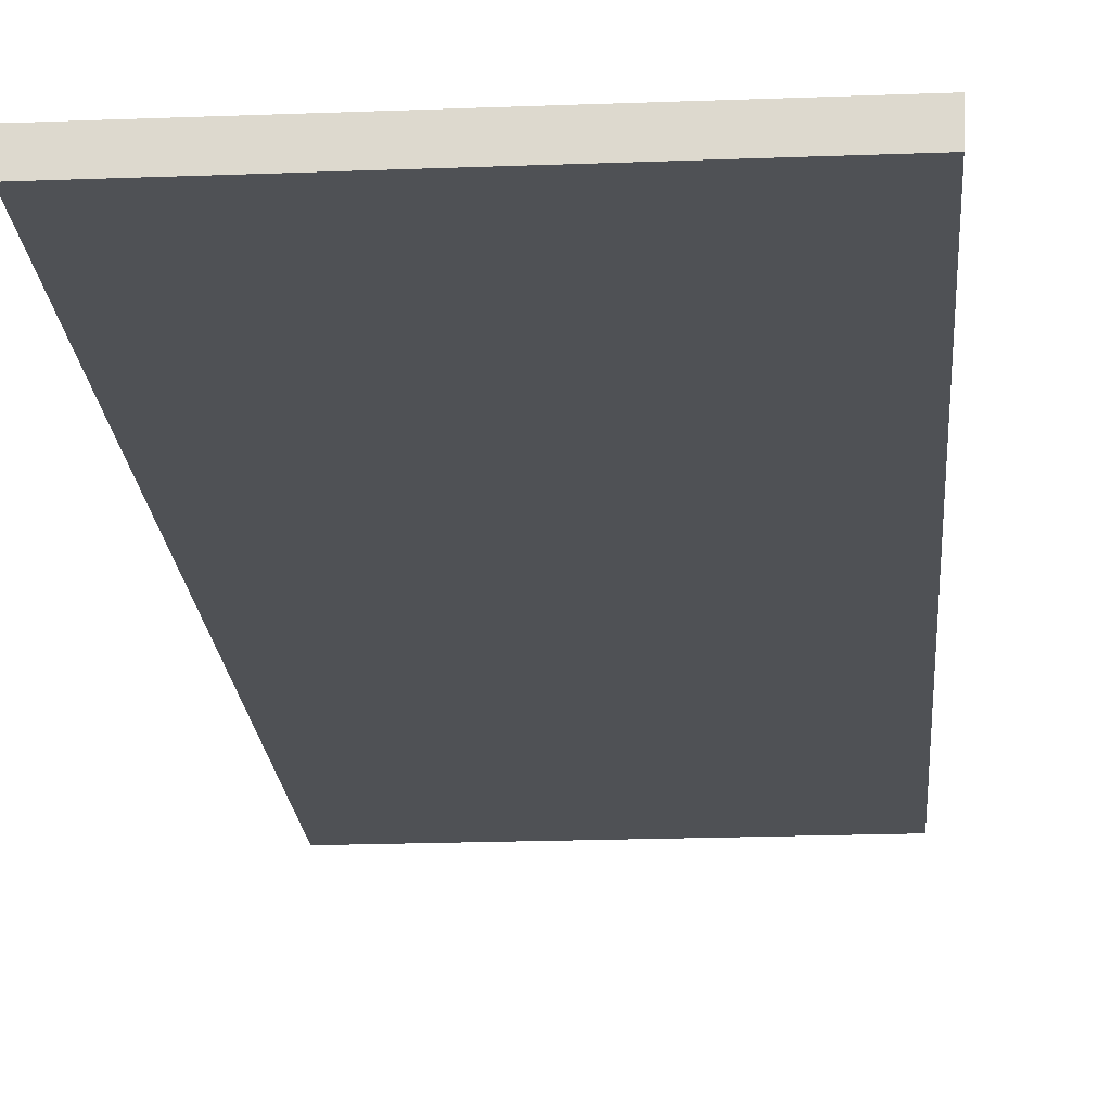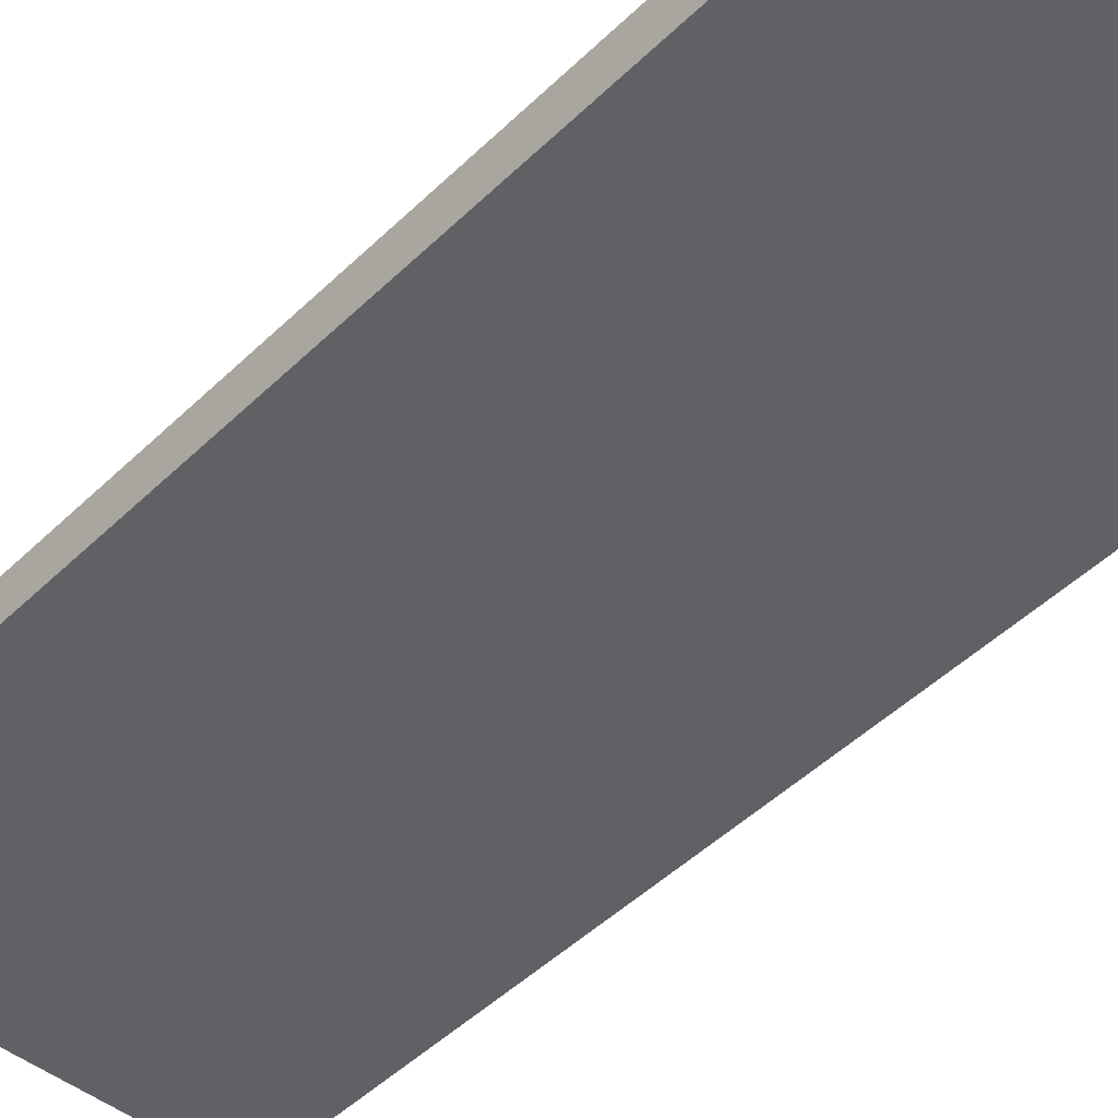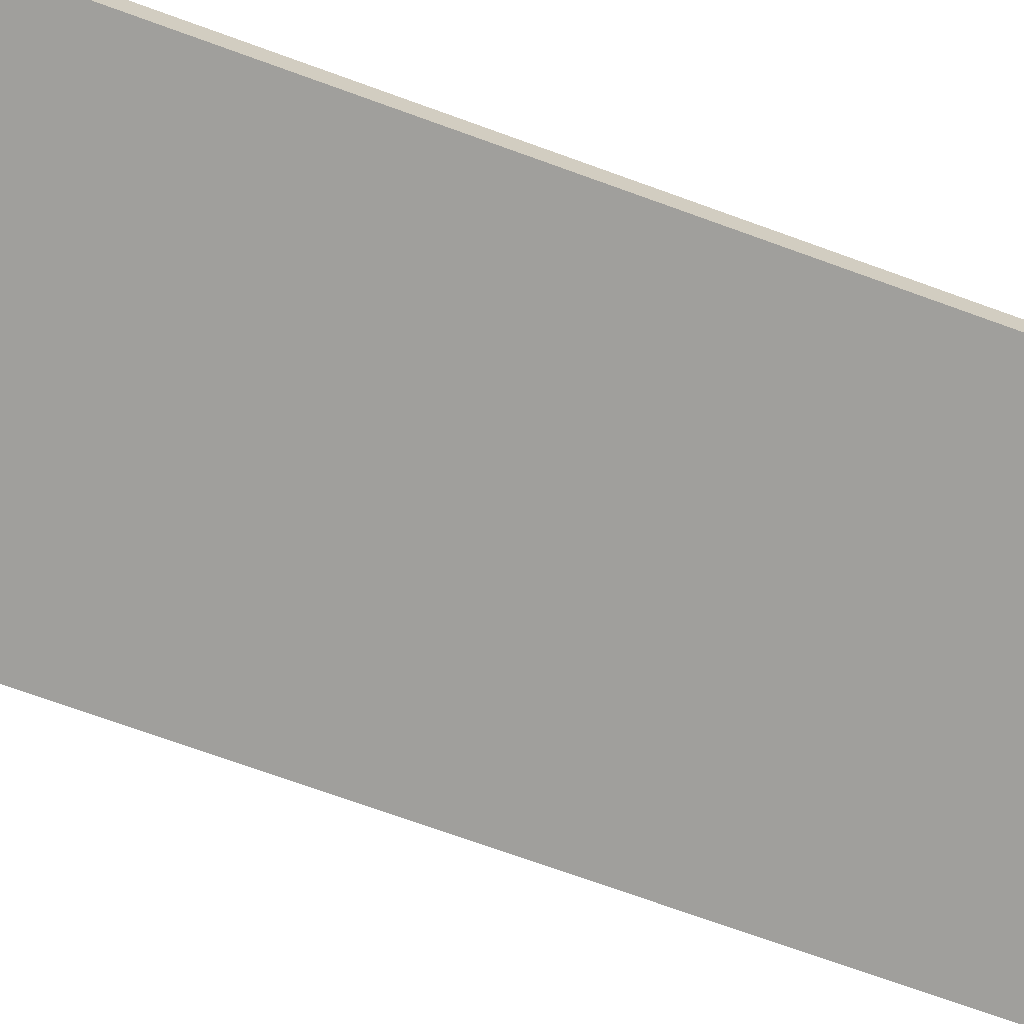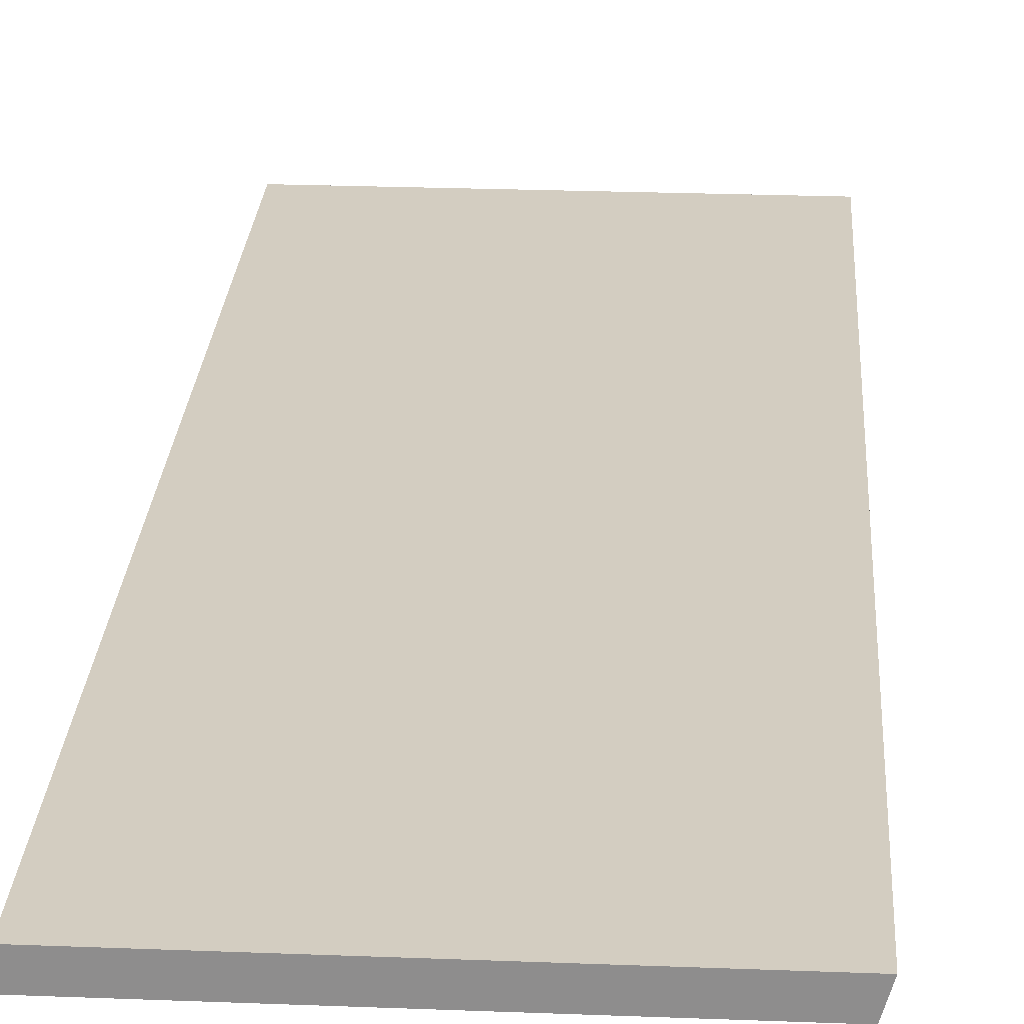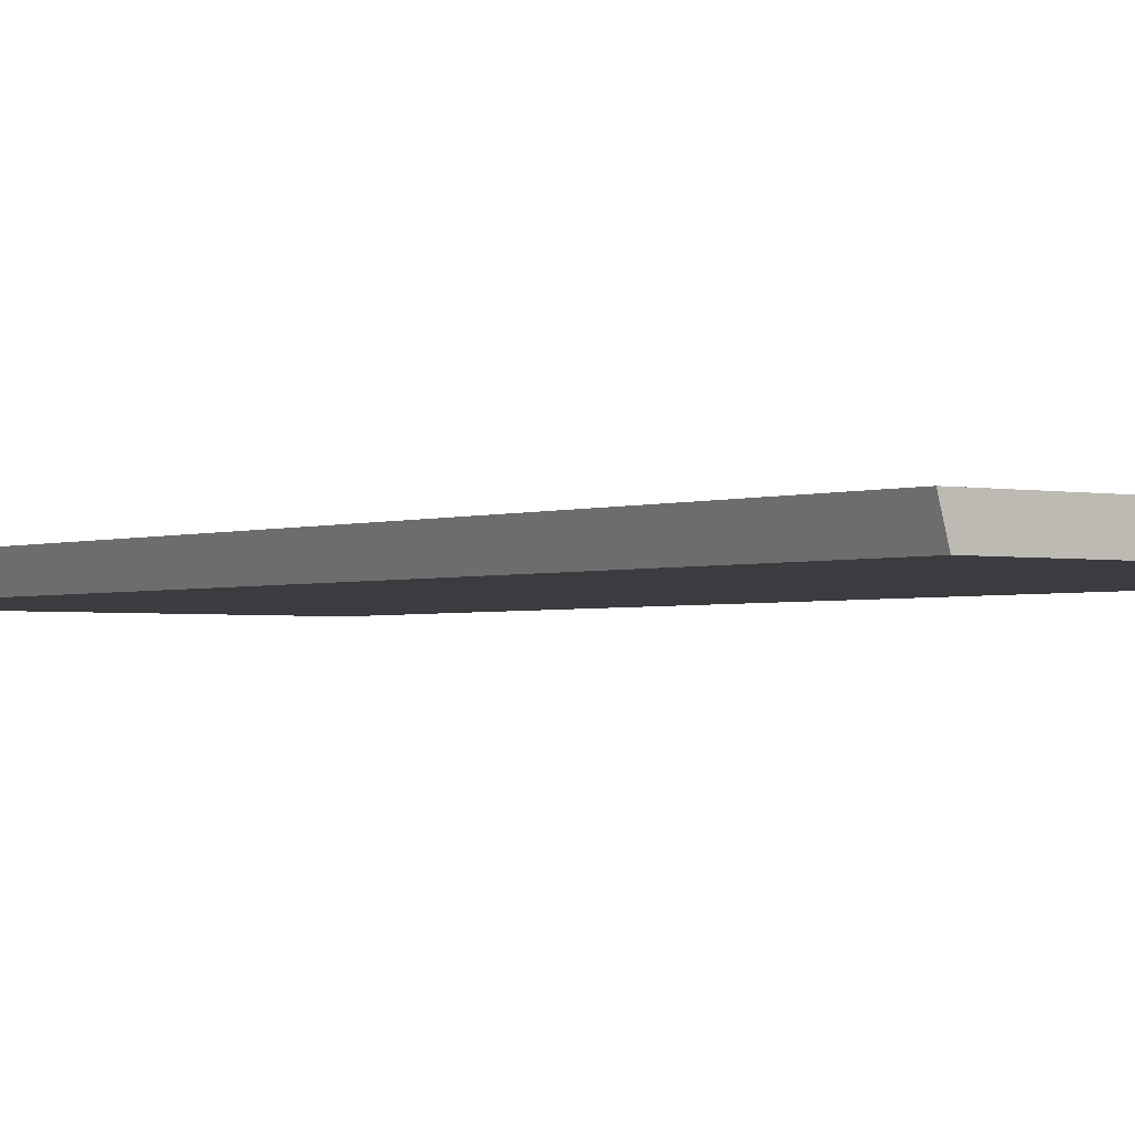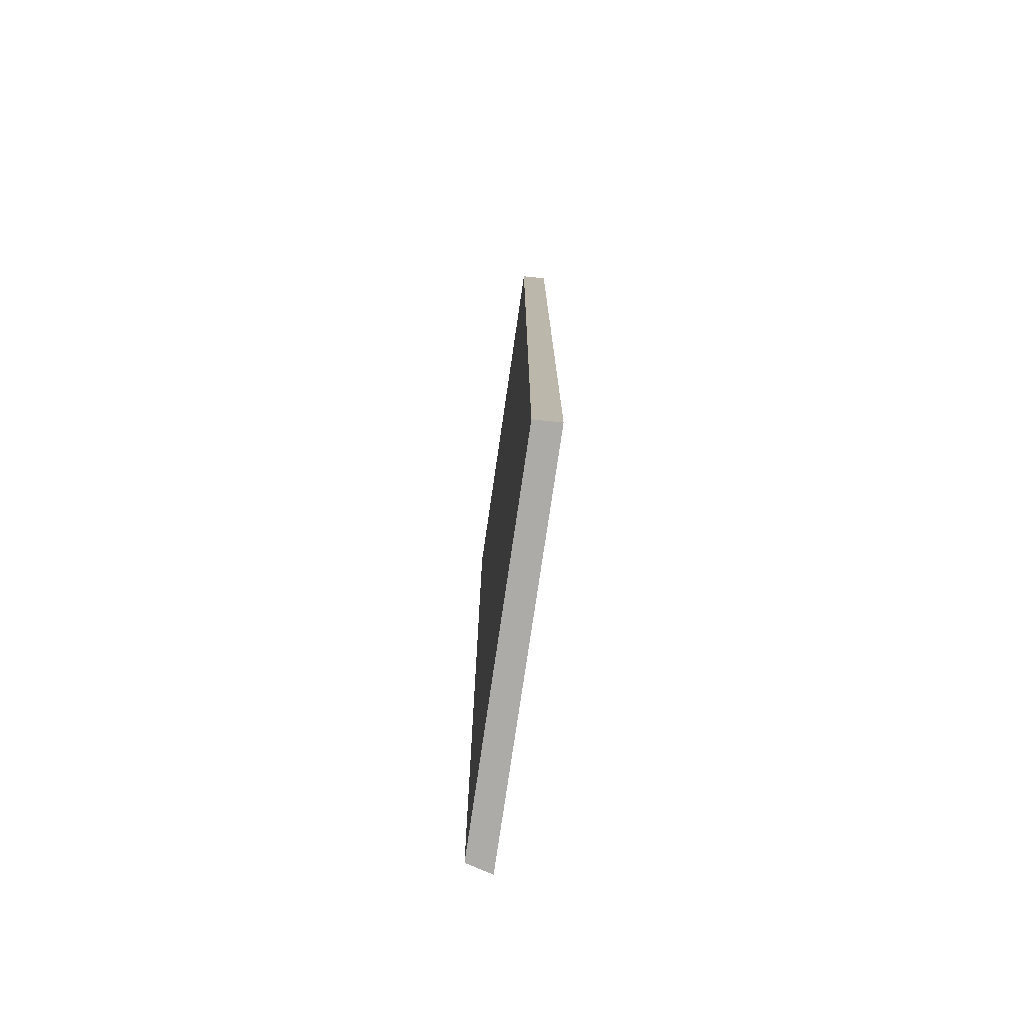
<metadata>
{"format":"obj","ext":"obj","renderer":"f3d","projection":"perspective","resolution":1024,"background":"white","views":[{"elev":-19.8,"azim":-175.9,"up":"+Z"},{"elev":-46.3,"azim":137.9,"up":"+Z"},{"elev":-71.2,"azim":-110.0,"up":"+Z"},{"elev":24.8,"azim":3.6,"up":"+Z"},{"elev":-2.0,"azim":142.9,"up":"+Z"},{"elev":-76.3,"azim":-98.3,"up":"+Y"}]}
</metadata>
<code>
g default
v -9.813 0.1581 0.8014
v -7.26 0.1581 0.8014
v -9.813 6.512 0.8014
v -7.26 6.512 0.8014
v -9.806 6.512 0.6337
v -7.308 6.512 0.6337
v -9.806 0.1581 0.6337
v -7.308 0.1581 0.6337
g pCube23
f 1 2 4 3
f 3 4 6 5
f 5 6 8 7
f 7 8 2 1
f 2 8 6 4
f 7 1 3 5

</code>
